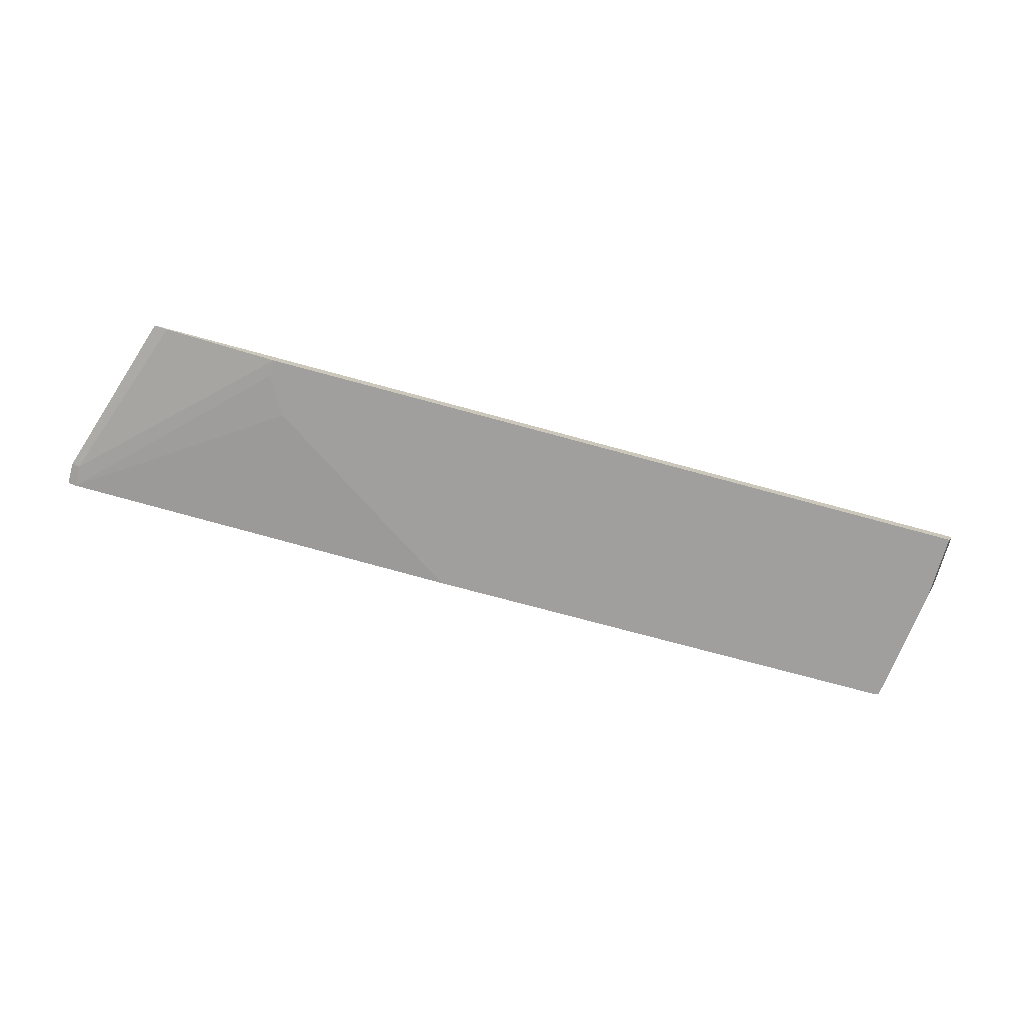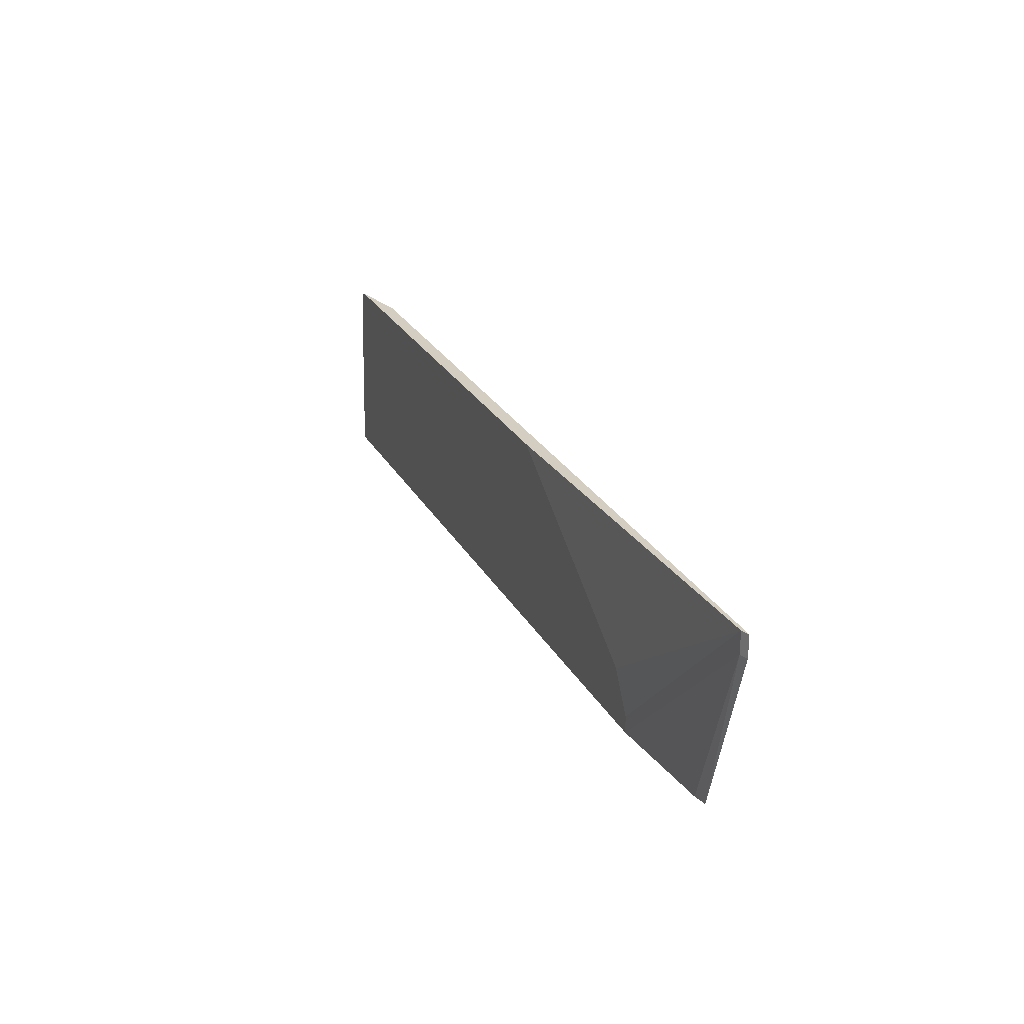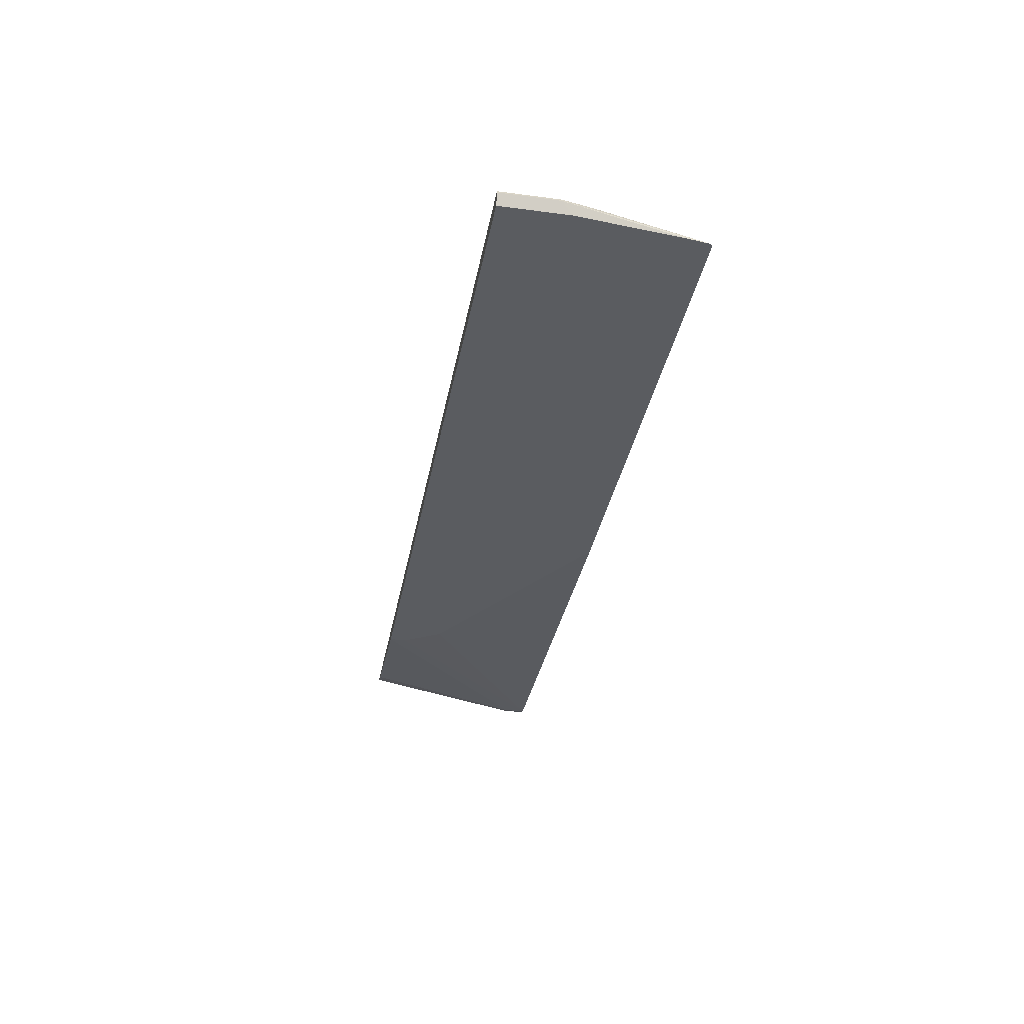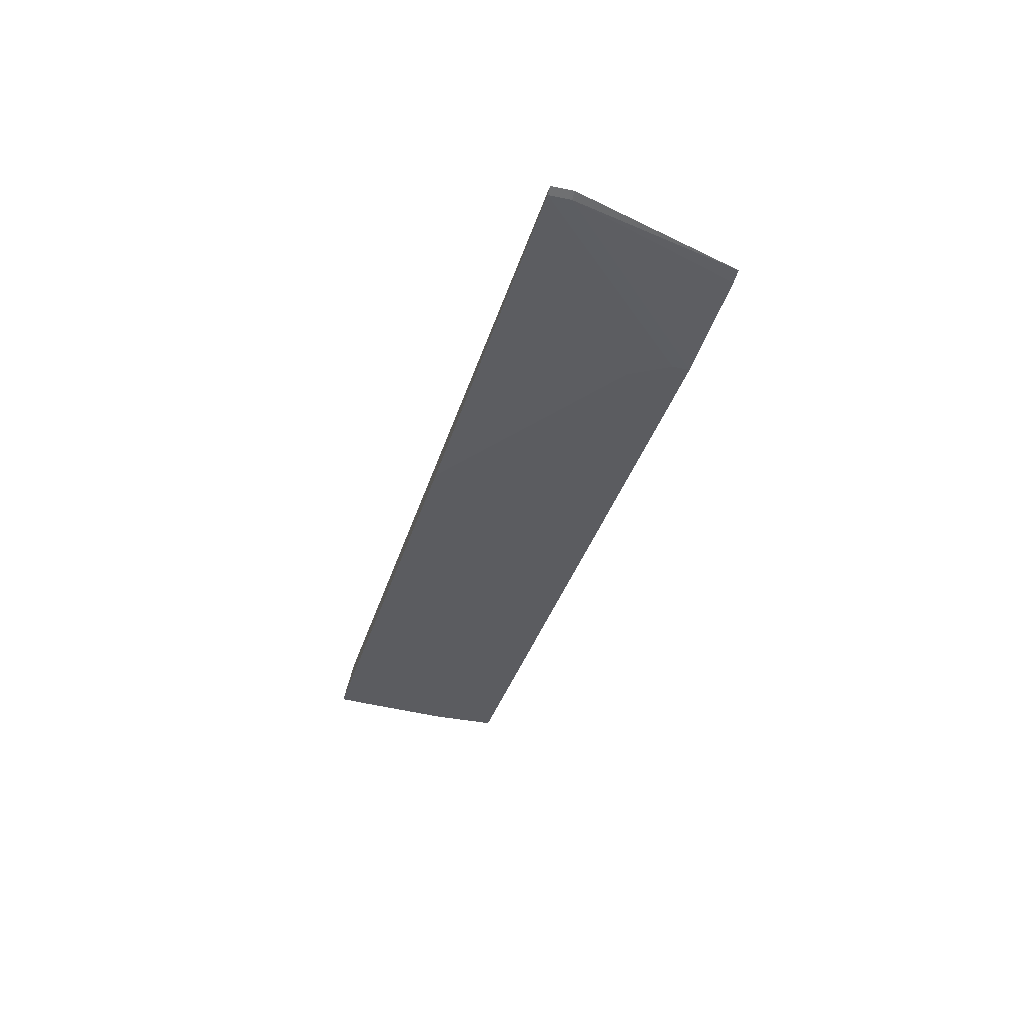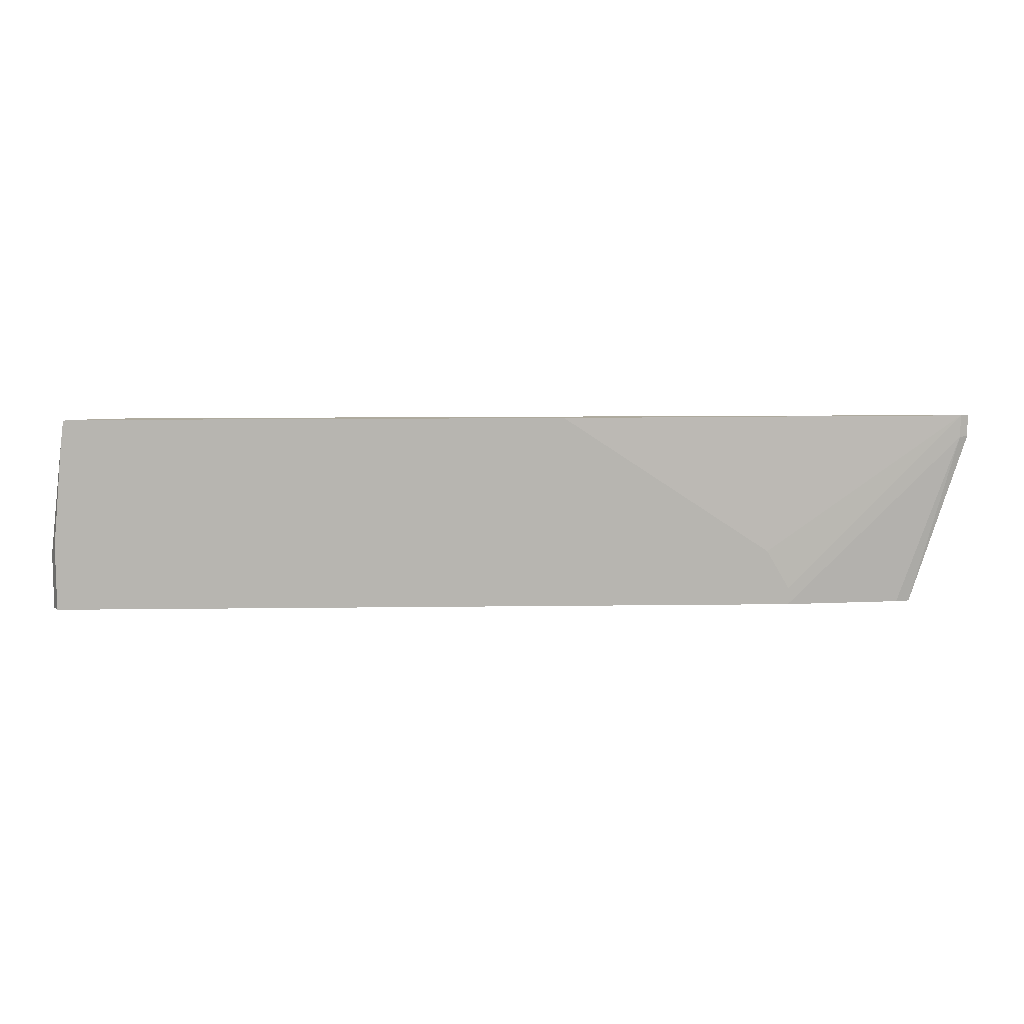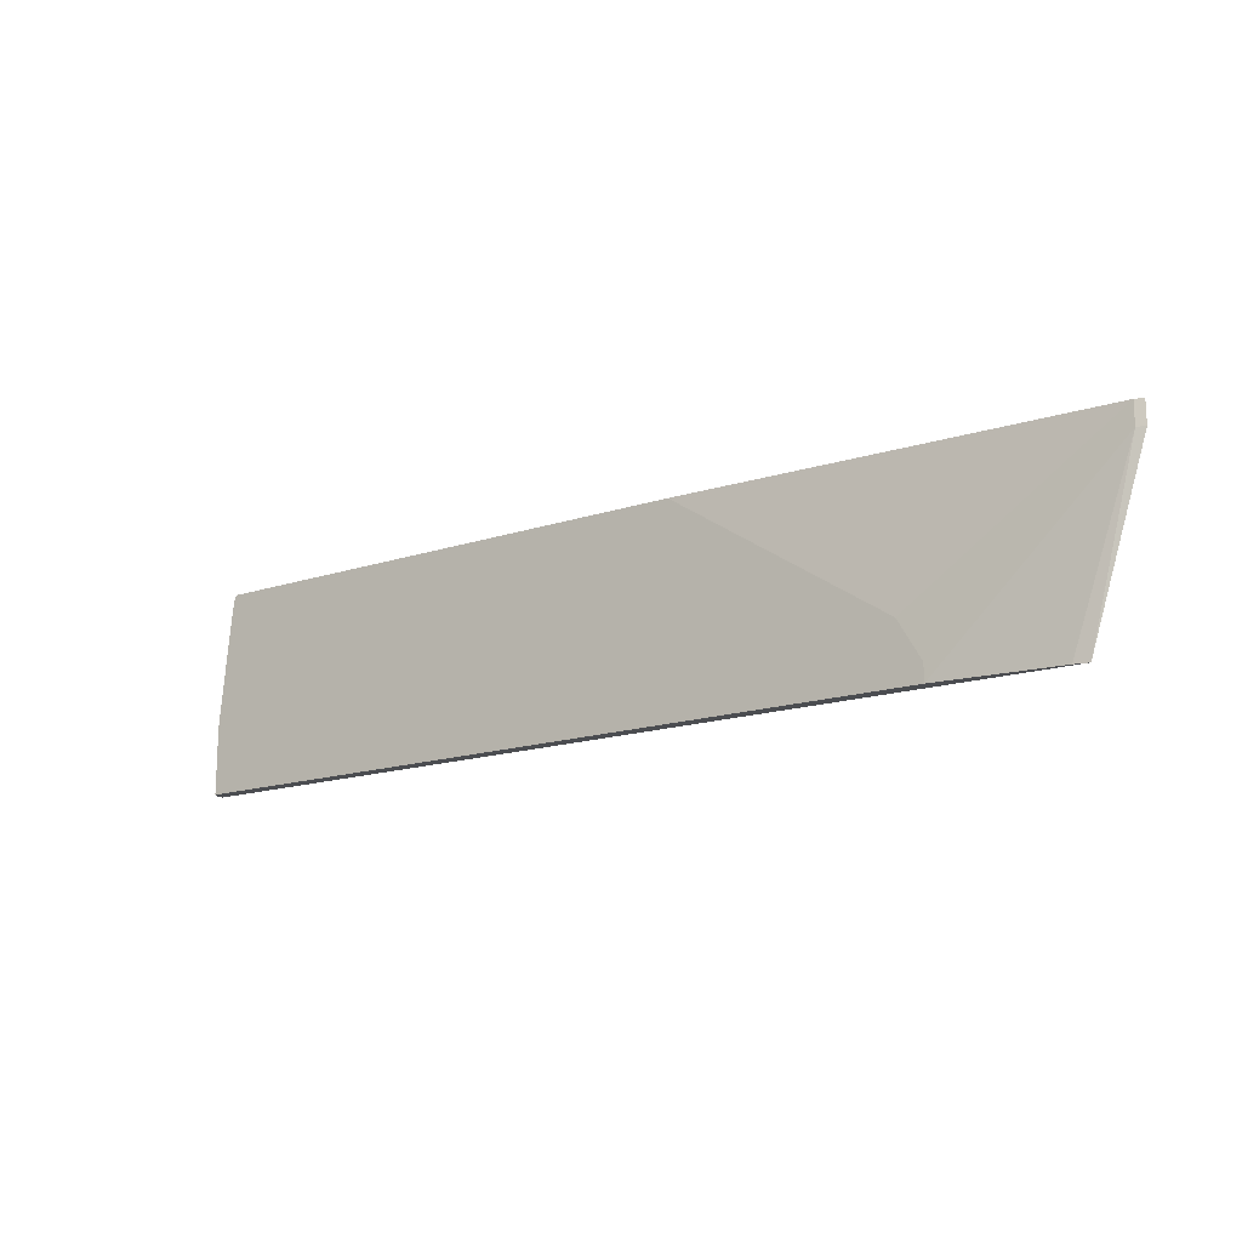
<metadata>
{"format":"obj","ext":"obj","renderer":"f3d","projection":"perspective","resolution":1024,"background":"white","views":[{"elev":-71.4,"azim":164.6,"up":"+Y"},{"elev":25.3,"azim":67.4,"up":"+Z"},{"elev":-34.1,"azim":-100.2,"up":"+Y"},{"elev":-34.8,"azim":74.4,"up":"+Y"},{"elev":9.3,"azim":-2.1,"up":"+Z"},{"elev":-15.8,"azim":35.0,"up":"+Z"}]}
</metadata>
<code>
v 0.05999 -0.1647 -0.01486
v 0.1073 -0.1647 0.1339
v 0.1004 -0.1673 0.1339
v 0.04826 -0.1673 -0.01486
v -0.7015 -0.1647 -0.01486
v 0.1073 -0.1647 0.1529
v 0.1034 -0.1662 0.1529
v 0.1004 -0.1673 0.1529
v -0.05151 -0.1764 -0.01486
v -0.7029 -0.1673 -0.01486
v -0.7015 -0.1647 0.03347
v -0.6289 -0.1647 0.1529
v -0.07102 -0.1764 0.03331
v -0.05151 -0.1764 2.5e-06
v -0.2524 -0.1764 0.1529
v -0.6983 -0.1764 -0.01486
v -0.7029 -0.1673 0.03347
v -0.6869 -0.1764 0.1515
v -0.6976 -0.1647 0.05427
v -0.6693 -0.1647 0.1269
v -0.686 -0.1757 0.1506
v -0.6837 -0.1763 0.1529
v -0.6841 -0.1764 0.1529
v -0.6983 -0.1764 0.04249
v -0.6896 -0.1764 0.1309
v -0.6941 -0.1647 0.0704
v -0.6787 -0.1647 0.1144
f 9 24 16
f 9 25 24
f 9 18 25
f 9 15 23
f 9 13 15
f 9 14 13
f 8 15 13
f 10 16 24
f 8 13 14
f 9 23 18
f 10 24 17
f 17 25 18
f 11 18 19
f 12 20 21
f 12 21 22
f 17 24 25
f 18 23 21
f 18 21 26
f 18 26 19
f 20 27 21
f 21 23 22
f 21 27 26
f 6 8 7
f 11 17 18
f 6 15 8
f 1 11 19
f 6 22 23
f 6 23 15
f 1 2 3
f 1 3 4
f 1 4 9
f 1 9 16
f 1 10 5
f 1 5 11
f 1 19 26
f 1 26 27
f 1 27 20
f 1 20 12
f 1 16 10
f 1 6 2
f 2 6 7
f 2 7 3
f 3 7 8
f 3 8 14
f 3 14 9
f 3 9 4
f 5 10 17
f 5 17 11
f 1 12 6
f 6 12 22

</code>
